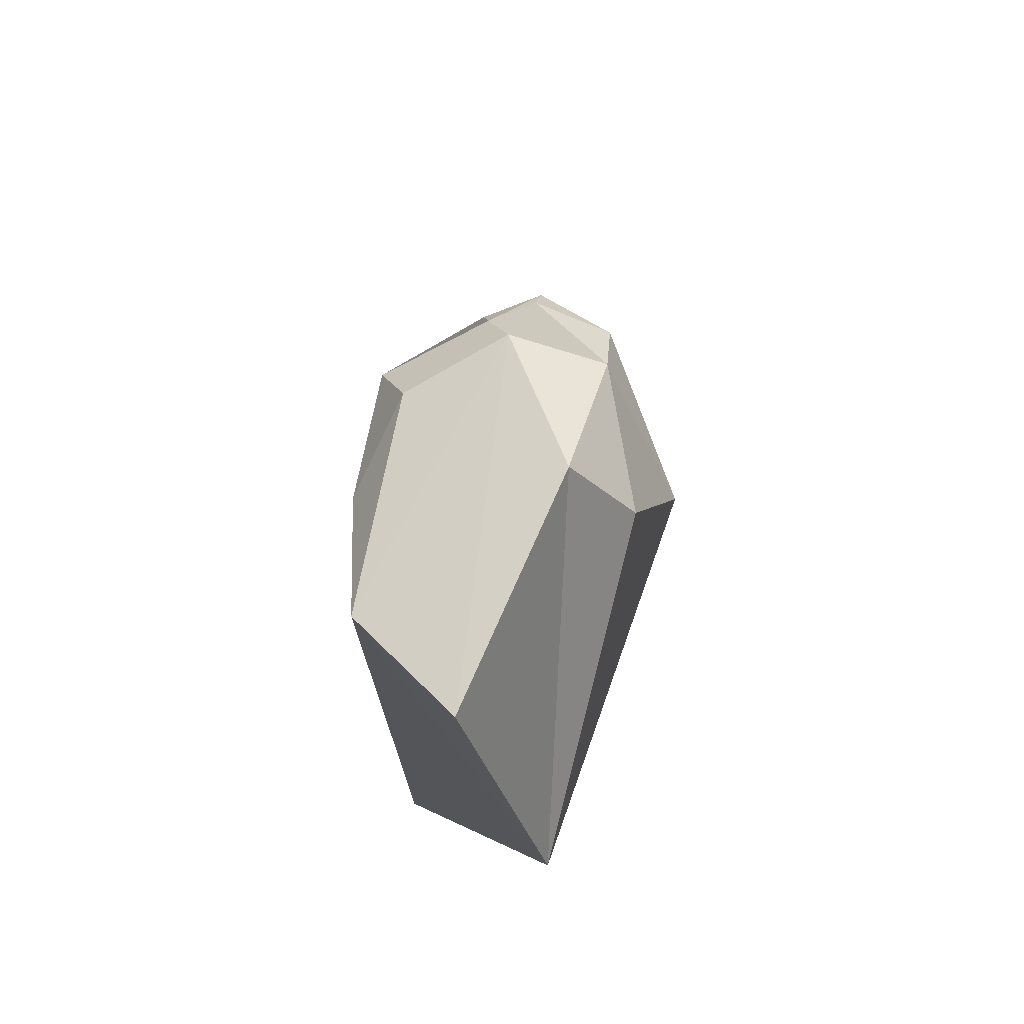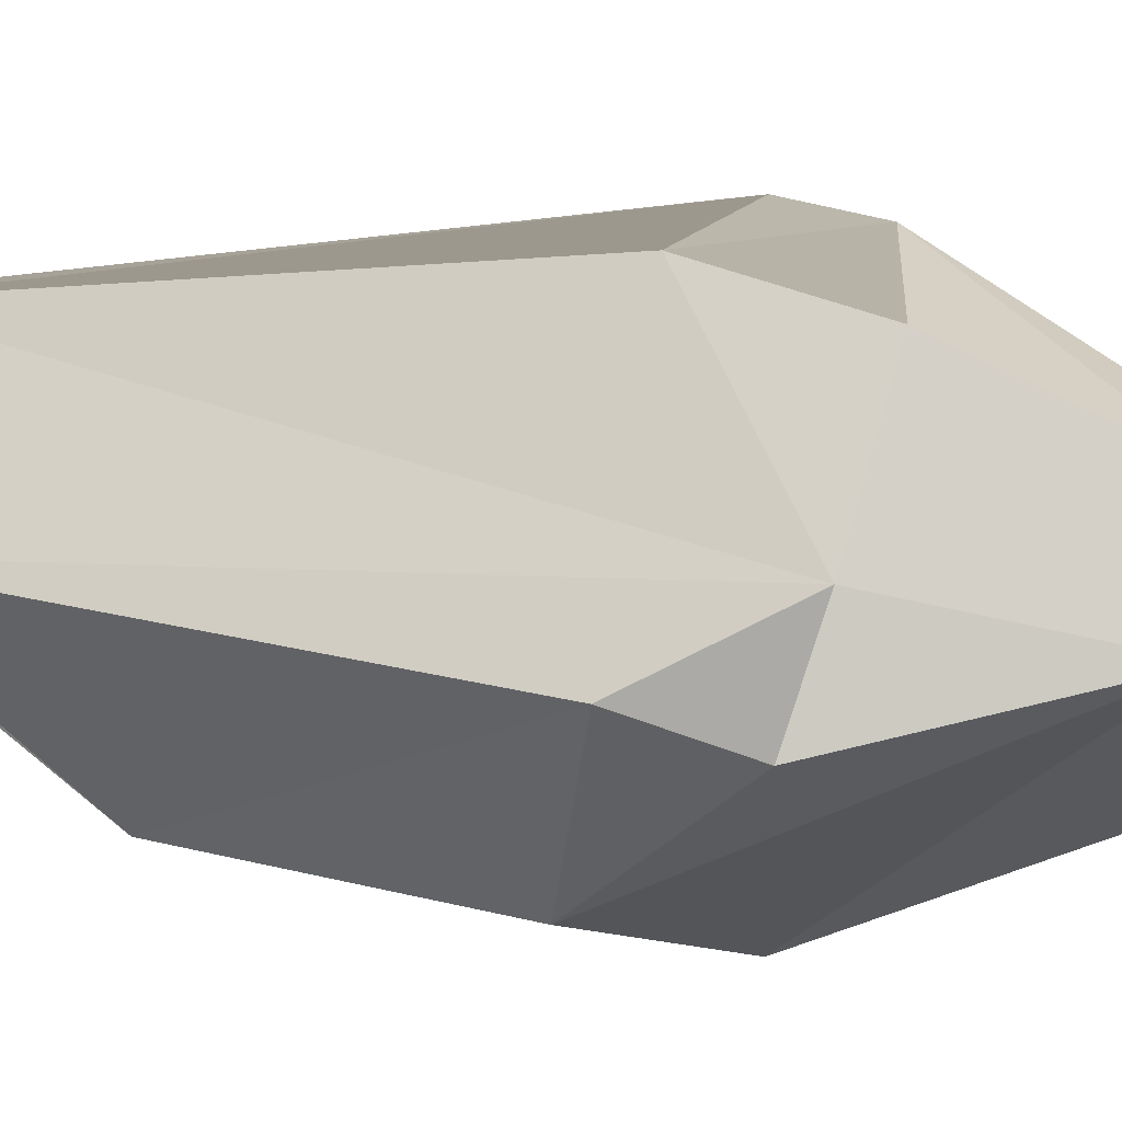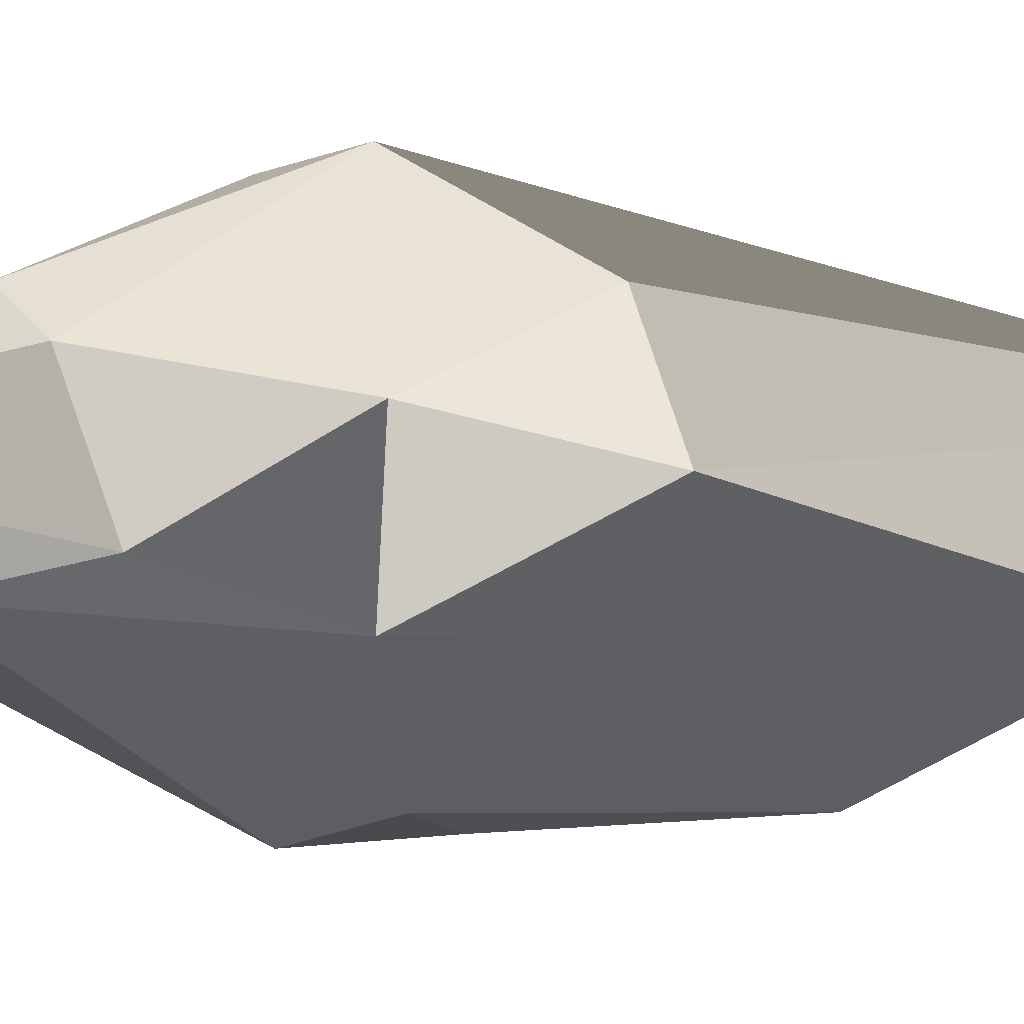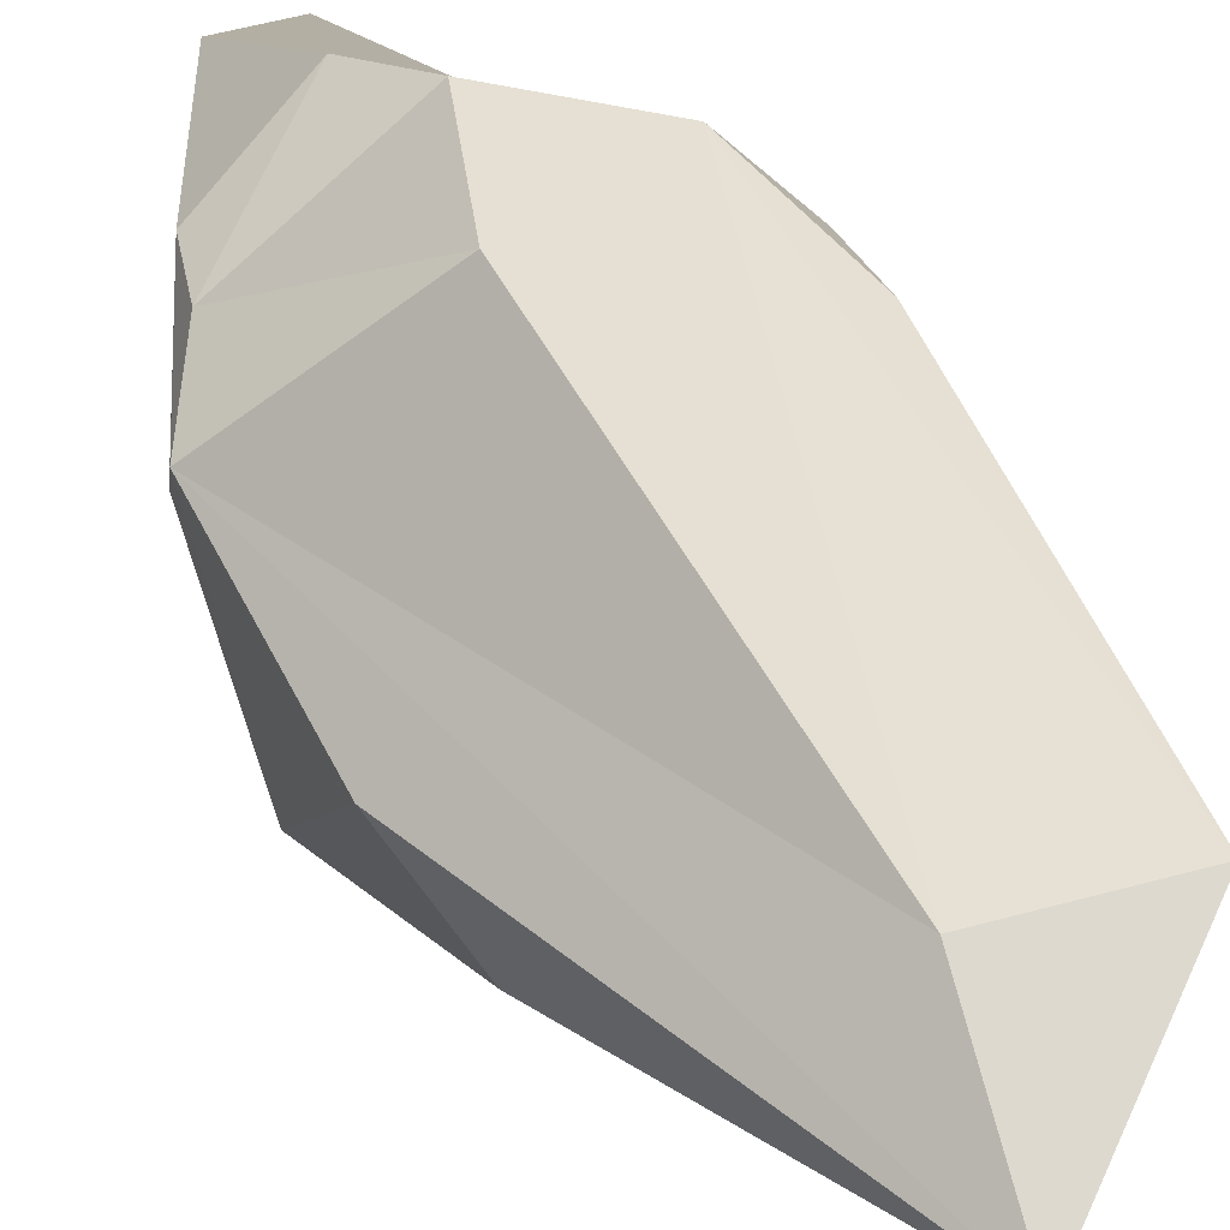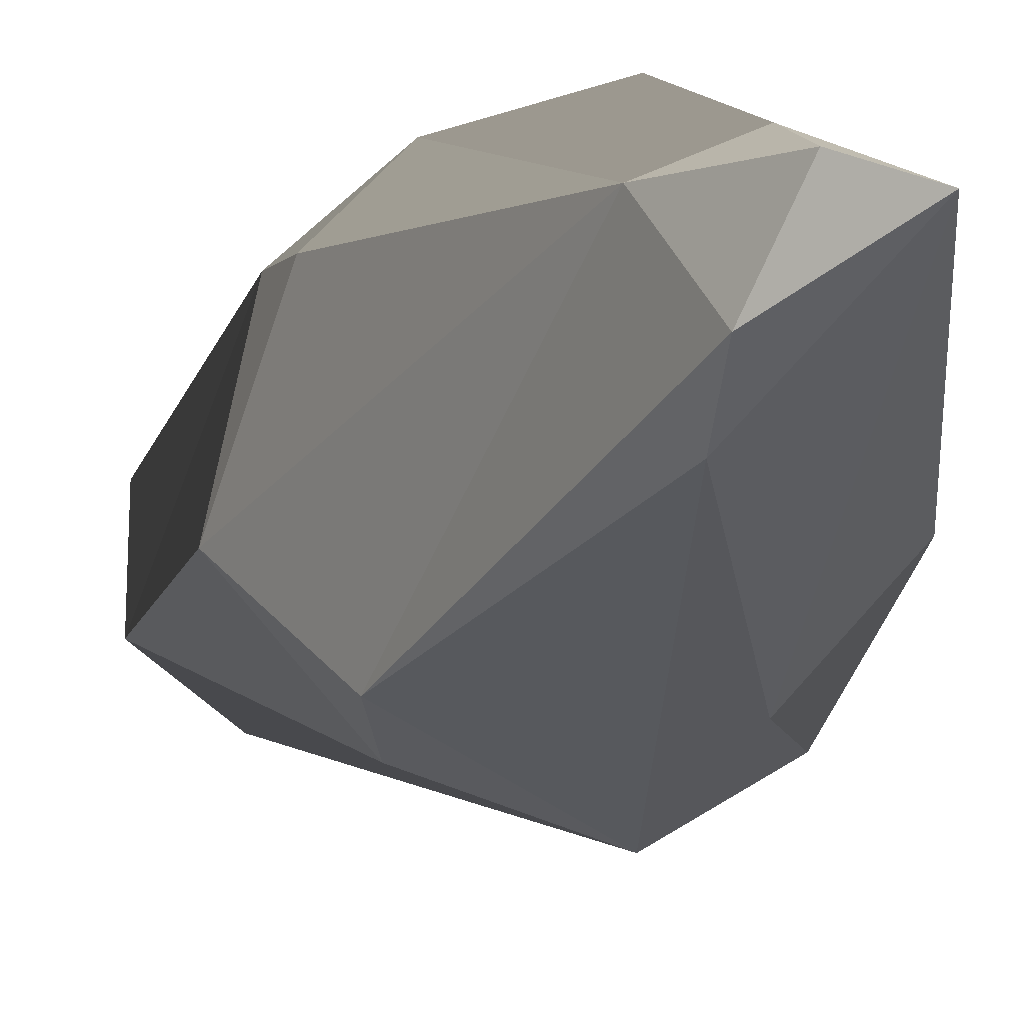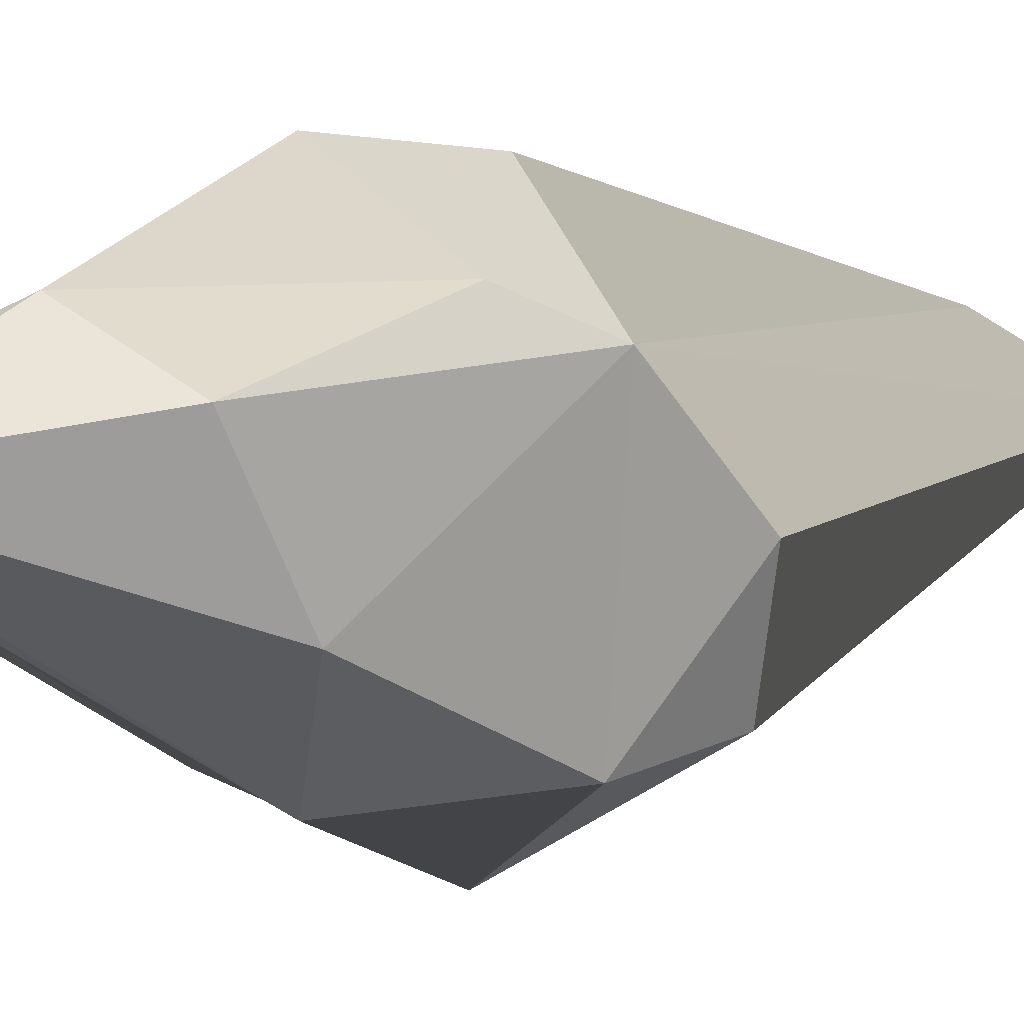
<metadata>
{"format":"obj","ext":"obj","renderer":"f3d","projection":"perspective","resolution":1024,"background":"white","views":[{"elev":-51.2,"azim":-166.0,"up":"+Y"},{"elev":53.6,"azim":100.2,"up":"+Z"},{"elev":-59.6,"azim":-89.6,"up":"+Z"},{"elev":40.7,"azim":-21.8,"up":"+Z"},{"elev":-15.9,"azim":160.8,"up":"+Z"},{"elev":0.7,"azim":-129.9,"up":"+Z"}]}
</metadata>
<code>
v -0.8794 32.97 10.09
v 5.168 32.22 7.752
v -2.388 26.9 9.754
v 2.837 41.17 3.581
v -0.3013 6.977 6.155
v -1.132 41.14 5.66
v 7.893 27.02 5.454
v 6.732 7.67 5.065
v 8.171 31.4 4.446
v -7.548 32.08 5.976
v -1.099 0 2.968
v 0.4955 47.58 2.475
v -1.871 49.78 0.966
v -5.834 39.25 2.838
v -7.485 21.75 -0.6543
v 8.679 15.63 -2.153
v 1.639 44.94 -1.255
v 9.294 26.31 -2.25
v 2.379 5.994 -2.438
v 0.8262 41.27 -3.166
v 6.291 31.34 -7.168
v -9.294 28.63 4.367
v -7.154 36.9 -3.19
v -4.742 20.16 -6.044
v -3.427 34.82 -7.771
v 4.566 27.67 -8.005
v -7.422 27.98 -6.92
v -2.299 28.31 -10.09
f 3 2 1
f 1 2 4 6
f 1 10 3
f 2 3 5
f 5 3 22
f 8 2 5
f 10 22 3
f 1 6 10
f 4 2 9
f 2 8 7
f 16 7 8
f 2 7 9
f 8 5 11
f 22 10 14
f 10 6 14
f 6 13 14
f 16 8 11
f 6 4 12
f 12 13 6
f 15 11 22
f 7 16 18
f 22 11 5
f 13 12 17
f 9 7 18
f 17 12 4
f 11 19 16
f 22 27 15
f 18 4 9
f 23 14 13
f 14 23 22
f 19 11 24
f 4 21 17
f 22 23 27
f 20 13 17
f 17 21 20
f 15 24 11
f 16 26 18
f 28 19 24
f 15 27 24
f 18 21 4
f 28 16 19
f 25 23 13
f 28 26 16
f 20 25 13
f 26 21 18
f 24 27 28
f 23 25 27
f 28 21 26
f 25 20 28
f 25 28 27
f 20 21 28

</code>
